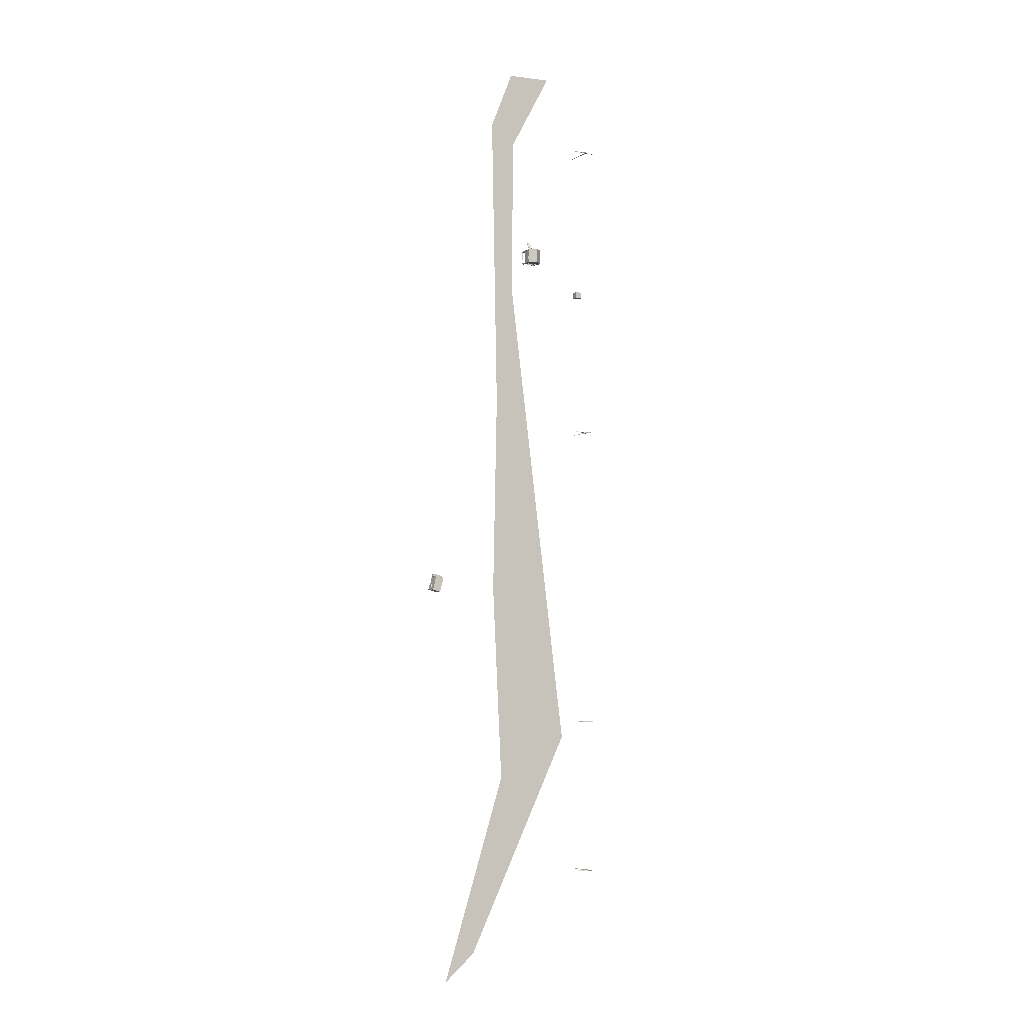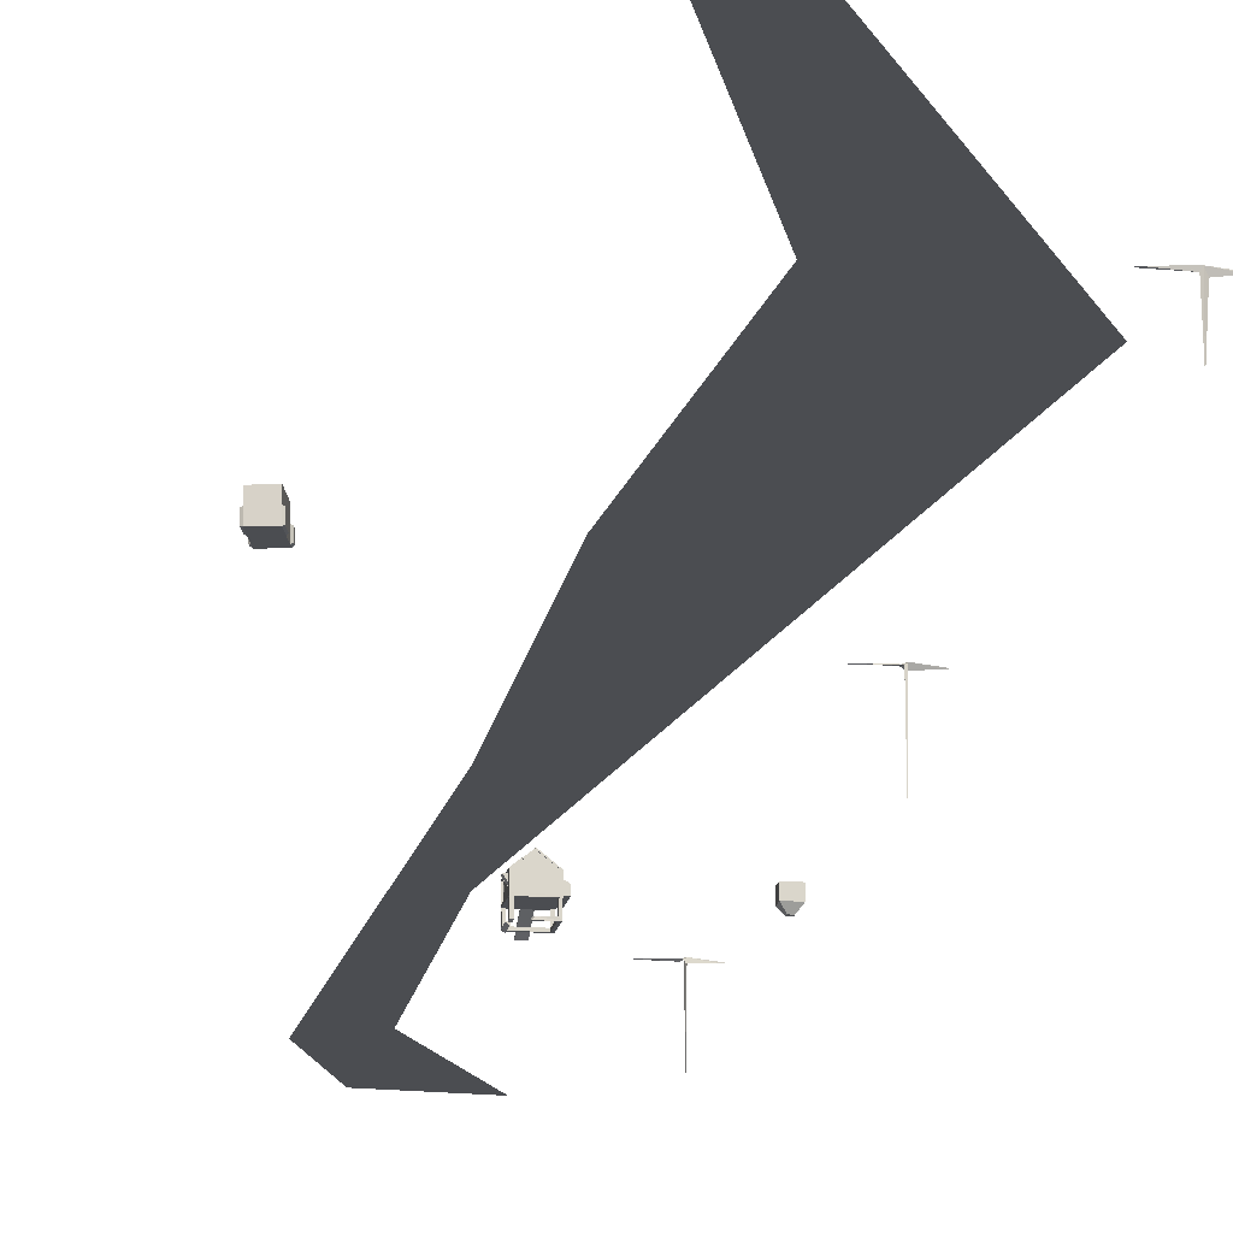
<metadata>
{"format":"obj","ext":"obj","renderer":"f3d","projection":"perspective","resolution":1024,"background":"white","views":[{"elev":-6.2,"azim":149.0,"up":"+Z"},{"elev":-15.6,"azim":170.7,"up":"+Y"}]}
</metadata>
<code>
o car_Cube.026
v 6.849 -0.1416 -23.14
v 6.921 0.4044 -23.22
v 7.089 -0.1611 -24.06
v 7.138 0.4368 -24.07
v 7.476 -0.1416 -22.98
v 7.454 0.4044 -23.09
v 7.71 -0.1611 -23.9
v 7.672 0.4368 -23.93
v 6.985 -0.1611 -23.65
v 6.921 0.1634 -23.22
v 7.011 0.4044 -23.58
v 7.089 0.1171 -24.06
v 7.405 -0.1749 -24
v 7.405 0.4368 -24
v 7.71 0.1171 -23.9
v 7.606 -0.1611 -23.49
v 7.545 0.4044 -23.44
v 7.454 0.1634 -23.09
v 7.175 -0.1749 -23.11
v 7.175 0.3786 -23.11
v 7.29 0.4368 -23.55
v 7.29 -0.1749 -23.55
v 7.175 0.1892 -23.11
v 7.545 0.1634 -23.44
v 7.405 0.131 -24
v 7.011 0.1634 -23.58
v 7.451 0.09759 -22.88
v 7.451 -0.1416 -22.88
v 7.125 -0.1749 -22.91
v 6.824 -0.1416 -23.04
v 6.824 0.09759 -23.04
v 7.125 0.131 -22.91
v 6.959 0.1892 -23.16
v 6.959 0.3786 -23.16
v 7.557 0.4368 -23.49
v 7.391 0.3786 -23.05
v 7.023 0.4368 -23.62
v 7.391 0.1892 -23.05
v 7.606 0.1171 -23.49
v 6.985 0.1171 -23.65
v 6.849 0.09759 -23.14
v 6.909 0.4368 -23.18
v 7.175 0.4368 -23.11
v 7.442 0.4368 -23.04
v 7.476 0.09759 -22.98
v 7.175 0.131 -23.11
v 7.442 0.131 -23.04
v 7.442 -0.1749 -23.04
v 6.909 -0.1749 -23.18
v 6.909 0.131 -23.18
v 7.392 0.131 -22.85
v 7.392 -0.1749 -22.85
v 6.859 -0.1749 -22.98
v 6.859 0.131 -22.98
v 7.138 0.131 -24.07
v 7.138 -0.1749 -24.07
v 7.672 0.131 -23.93
v 7.672 -0.1749 -23.93
v 7.557 -0.1749 -23.49
v 7.023 -0.1749 -23.62
v 7.557 0.131 -23.49
v 7.023 0.131 -23.62
f 62 37 4 55
f 25 14 8 57
f 24 17 6 18
f 23 20 34 33
f 22 59 48 19
f 21 37 42 43
f 35 21 43 44
f 8 14 21 35
f 14 4 37 21
f 60 22 19 49
f 56 13 22 60
f 13 58 59 22
f 49 19 29 53
f 47 46 32 51
f 38 36 20 23
f 59 61 47 48
f 7 15 39 16
f 57 8 35 61
f 13 25 57 58
f 56 55 25 13
f 55 4 14 25
f 9 40 12 3
f 49 50 62 60
f 10 2 11 26
f 29 32 54 53
f 52 51 32 29
f 5 45 27 28
f 46 50 54 32
f 19 48 52 29
f 41 1 30 31
f 2 10 50 42
f 6 17 35 44
f 11 2 42 37
f 18 6 44 47
f 24 18 47 61
f 17 24 61 35
f 10 26 62 50
f 26 11 37 62
f 33 34 42 50
f 34 20 43 42
f 36 38 47 44
f 20 36 44 43
f 23 33 50 46
f 38 23 46 47
f 45 5 48 47
f 1 41 50 49
f 28 27 51 52
f 31 30 53 54
f 27 45 47 51
f 30 1 49 53
f 5 28 52 48
f 41 31 54 50
f 3 12 55 56
f 15 7 58 57
f 7 16 59 58
f 9 3 56 60
f 39 15 57 61
f 16 39 61 59
f 12 40 62 55
f 40 9 60 62
o lamps.001_Cube.023
v -4.098 1.407 7.759
v -4.066 -0.7977 7.721
v -4.058 1.329 7.679
v -4.098 1.451 7.688
v -4.79 1.384 7.723
v -4.693 1.364 7.721
v -3.967 1.372 7.738
v -4.034 1.412 7.686
v -4.035 1.448 7.761
v -3.171 1.391 7.696
v -3.105 1.394 7.709
v -3.142 1.387 7.748
v -4.066 -0.7977 -12.53
v -4.066 1.454 -12.48
v -4.075 1.328 -12.49
v -4.097 1.45 -12.57
v -4.799 1.392 -12.51
v -4.785 1.383 -12.54
v -4.693 1.364 -12.53
v -4.035 1.395 -12.56
v -3.949 1.399 -12.51
v -3.95 1.416 -12.54
v -3.171 1.391 -12.55
v -3.109 1.393 -12.52
v -3.171 1.383 -12.5
v -4.155 1.291 -32.76
v -4.076 -0.1212 -32.77
v -4.061 1.427 -32.73
v -4.79 1.384 -32.77
v -4.693 1.364 -32.77
v -4.07 1.441 -32.81
v -4.022 1.351 -32.78
v -3.172 1.392 -32.8
v -3.109 1.393 -32.77
v -3.17 1.382 -32.74
v -4.066 -0.7977 -42.89
v -4.074 1.333 -42.85
v -4.066 1.466 -42.86
v -4.098 1.422 -42.93
v -4.79 1.384 -42.9
v -4.693 1.364 -42.89
v -4.035 1.395 -42.93
v -3.949 1.395 -42.88
v -3.95 1.416 -42.91
v -3.172 1.392 -42.92
v -3.109 1.393 -42.89
v -3.17 1.382 -42.87
f 63 68 65
f 68 67 66
f 66 67 63
f 69 73 71
f 78 76 82
f 76 81 77
f 81 79 80
f 77 82 83
f 84 85 82
f 85 86 87
f 90 88 89
f 92 91 93
f 93 91 90
f 94 96 90
f 95 96 97
f 101 100 104
f 99 103 101
f 100 103 99
f 100 102 103
f 104 105 99
f 106 107 104
f 107 108 109
f 63 65 64
f 65 71 64
f 71 63 64
f 65 66 70
f 71 70 69
f 65 68 66
f 63 67 68
f 69 72 74
f 72 71 73
f 78 81 80
f 69 74 73
f 72 73 74
f 77 78 75
f 78 82 75
f 82 77 75
f 76 80 79
f 83 85 87
f 76 79 81
f 76 77 83
f 82 83 84
f 85 83 86
f 83 87 86
f 94 95 97
f 93 94 89
f 94 90 89
f 71 66 63
f 88 93 89
f 90 91 92
f 95 90 96
f 105 107 109
f 94 97 96
f 99 101 98
f 101 104 98
f 104 99 98
f 101 103 102
f 101 102 100
f 100 99 105
f 104 105 106
f 107 105 108
f 105 109 108
f 90 92 88
f 94 93 95
f 88 92 93
f 95 93 90
f 71 65 70
f 69 70 72
f 72 70 71
f 78 77 81
f 76 78 80
f 83 82 85
f 82 76 83
f 85 84 83
f 71 70 66
f 105 104 107
f 104 100 105
f 107 106 105
o sign_stub_Cube.020
v -4.151 -0.199 -2.382
v -4.302 -0.004039 -2.244
v -4.151 -0.199 -2.517
v -4.302 -0.004039 -2.655
v -4.017 -0.199 -2.382
v -3.866 -0.004039 -2.244
v -4.017 -0.199 -2.517
v -3.866 -0.004039 -2.655
v -4.302 0.3327 -2.244
v -4.302 0.3327 -2.655
v -3.866 0.3327 -2.655
v -3.866 0.3327 -2.244
f 110 111 113 112
f 112 113 117 116
f 116 117 115 114
f 114 115 111 110
f 112 116 114 110
f 111 115 121 118
f 117 113 119 120
f 118 121 120 119
f 113 111 118 119
f 115 117 120 121
o coop.001_Cube.031
v -0.4594 0.4258 0.1968
v -0.5159 0.7206 0.1968
v -0.4594 0.4258 -0.6855
v -0.5159 0.7206 -0.6855
v -0.4594 0.6343 0.1968
v -0.4594 0.6343 -0.6855
v -0.6639 0.4358 -0.6755
v -0.6701 0.6241 0.1866
v -0.6663 0.4358 0.1867
v -0.6663 0.6343 -0.6855
v -0.6663 0.5199 0.1867
v -0.6672 0.6241 -0.6754
v -0.6701 0.5402 -0.6754
v -0.6667 0.5402 0.1866
v -0.6663 0.4258 0.1968
v -0.6663 0.6343 0.1968
v -0.6663 0.4258 -0.6855
v -0.6663 0.53 -0.6855
v -0.6578 0.4358 0.1867
v -0.6578 0.5199 0.1867
v -0.6651 0.5199 -0.6755
v 0.05619 0.438 0.1863
v 0.05619 0.4571 0.1967
v -0.19 0.4571 0.1967
v -0.19 0.438 0.1863
v -0.19 0.3306 0.4297
v 0.05619 0.3529 0.3887
v 0.05619 0.3063 0.4745
v -0.1871 0.3082 0.4709
v -0.19 0.231 0.5683
v 0.05619 0.2551 0.5707
v -0.19 0.2551 0.5707
v 0.05619 0.2137 0.6393
v -0.19 0.2137 0.6393
v 0.05619 0.2316 0.5673
v -0.19 0.1398 0.762
v 0.05619 0.1149 0.8033
v -0.19 0.03583 0.9345
v -0.19 0.01716 0.9232
v 0.05619 0.01716 0.9232
v 0.05619 0.03583 0.9345
v 0.0446 0.3988 0.304
v 0.0446 0.3882 0.3295
v -0.1784 0.3857 0.3282
v -0.1784 0.3225 0.4505
v 0.0446 0.3201 0.4492
v 0.0446 0.3115 0.4727
v 0.0446 0.2589 0.5745
v 0.0446 0.2407 0.5991
v -0.1784 0.2381 0.5989
v 0.0446 0.1894 0.6797
v 0.0446 0.1747 0.7083
v -0.1784 0.1728 0.7072
v 0.0446 0.1067 0.8168
v 0.0446 0.09234 0.845
v -0.1784 0.09042 0.8439
v -0.1784 0.4021 0.3058
v 0.0446 0.4087 0.3094
v -0.1784 0.3956 0.3335
v 0.0446 0.3299 0.4545
v -0.1784 0.3181 0.4763
v -0.1784 0.2554 0.5743
v -0.1784 0.2506 0.6006
v -0.1784 0.1918 0.6812
v 0.0446 0.199 0.6855
v -0.1784 0.1824 0.713
v -0.1784 0.1091 0.8183
v 0.0446 0.1163 0.8226
v -0.1784 0.1 0.8497
v -0.5227 0.3832 0.2102
v -0.5213 0.3832 -0.6988
v 0.3875 0.3832 0.21
v 0.3875 0.3832 -0.6988
v -0.06645 1.198 0.2179
v 0.3682 0.4358 -0.7067
v -0.07465 1.227 -0.6968
v -0.5019 0.4358 0.2179
v -0.5019 0.4358 -0.7067
v -0.5292 0.3832 -0.7067
v -0.5292 0.4338 0.1927
v 0.3876 0.8769 0.2081
v 0.3876 0.8799 -0.6968
v 0.3954 0.3832 -0.7067
v 0.3954 0.3832 0.2179
v 0.3954 0.4329 0.1935
v 0.3499 0.8465 -0.2444
v -0.4836 0.4338 0.1927
v 0.3499 0.4837 -0.6315
v -0.5285 0.3832 0.1335
v -0.5019 0.4358 -0.6915
v -0.06707 1.194 0.204
v -0.5188 0.8812 -0.6935
v -0.4446 0.3832 -0.7059
v 0.172 1.046 -0.6968
v 0.3875 0.3832 -0.6221
v 0.3108 0.3832 0.2171
v -0.5213 0.3832 -0.6221
v 0.3108 0.3832 -0.6988
v 0.3954 0.6397 -0.7067
v -0.446 0.3832 0.2102
v -0.07465 1.231 0.2081
v -0.4446 0.3832 -0.6221
v 0.3499 0.8465 0.1935
v -0.5019 0.8576 0.2179
v 0.3682 0.4358 0.2179
v 0.3682 0.8576 -0.7067
v -0.5019 0.8576 -0.7067
v 0.3681 0.8582 0.2179
v -0.5292 0.8456 -0.6814
v -0.5292 0.4338 -0.6814
v 0.3954 0.6397 -0.6823
v 0.3954 0.4329 -0.6823
v 0.3954 0.8465 -0.6823
v 0.3499 0.6567 -0.2614
v 0.3499 0.8465 -0.02541
v 0.3499 0.5889 -0.6315
v 0.3499 0.8465 -0.4633
v -0.4836 0.8456 0.1927
v 0.3499 0.4329 0.1935
v 0.3682 0.4358 0.2028
v 0.3681 0.8581 0.2026
v 0.3682 0.4358 -0.6915
v -0.5019 0.4358 0.2028
v -0.06688 1.198 -0.6915
v 0.3682 0.8576 -0.6915
v -0.5019 0.8576 -0.6915
v -0.5019 0.8581 0.2026
v -0.4836 0.8456 -0.6814
v 0.3499 0.8465 -0.6823
v -0.4836 0.4338 -0.6814
v 0.3954 0.6397 -0.6945
v -0.5292 0.8456 0.1927
v -0.06688 1.198 -0.7067
v 0.3954 0.8465 0.1935
v 0.172 1.046 0.2081
v 0.3108 0.3832 0.1333
v 0.3726 0.6397 -0.6823
v -0.07921 0.7619 0.2028
v -0.07921 0.4608 0.2028
v -0.2632 0.4608 0.2028
v -0.2209 0.4608 -0.2792
v -0.2209 0.7619 -0.2792
v 0.1294 0.4608 0.2028
v -0.2632 0.7619 0.2028
v 0.1294 0.7619 0.2028
v -0.06712 0.4358 0.2041
v -0.0593 0.7619 0.2028
v -0.07921 0.7619 0.1677
v -0.07921 0.4608 0.1677
v -0.2632 0.4608 0.1677
v 0.1217 0.4608 -0.6663
v 0.1217 0.7619 -0.6663
v 0.09616 0.4608 0.02332
v -0.2632 0.7619 0.1677
v 0.09616 0.7619 0.02332
v 0.1544 0.7619 0.2028
v 0.09601 1.041 0.2028
v -0.2298 0.7828 0.2028
v -0.2298 1.041 0.2028
v -0.07257 1.02 0.2037
v 0.09601 0.7828 0.2028
v -0.06096 0.8036 0.2051
v -0.2298 1.041 0.2156
v 0.09601 1.041 0.2156
v -0.2298 0.7828 0.2156
v 0.09601 0.7828 0.2156
v -0.2125 1.024 0.2156
v 0.07878 1.024 0.2156
v -0.2125 0.8001 0.2156
v 0.07878 0.8001 0.2156
v -0.0612 1.023 0.2032
v -0.2104 0.8022 0.2035
v -0.07281 0.8014 0.2034
v -0.2099 1.022 0.204
v 0.07667 1.022 0.204
v 0.07614 0.8022 0.2035
v -0.5292 0.3832 0.2179
v 0.394 0.3832 0.1333
v 0.3108 0.3832 -0.6221
v -0.446 0.3832 0.1335
v -0.4446 0.05819 -0.6988
v 0.3875 0.05819 -0.6221
v 0.3108 -0.01486 0.21
v -0.5213 0.05819 -0.6221
v 0.3108 -0.01486 -0.6988
v 0.3875 -0.01486 0.1333
v -0.446 0.05819 0.2102
v 0.3108 0.05819 -0.6221
v -0.4446 0.05819 -0.6221
v -0.446 0.05819 0.1335
v -0.5227 -0.01486 0.2102
v -0.5213 -0.01486 -0.6988
v 0.3875 -0.01486 -0.6988
v 0.3875 -0.01486 0.21
v -0.4446 -0.01486 -0.6221
v -0.5227 -0.01486 0.1335
v 0.3108 -0.01486 0.1333
v 0.3907 0.01452 -0.6004
v 0.314 0.01452 -0.6004
v -0.4446 0.05819 0.1273
v -0.5213 0.05819 0.1273
v 0.3907 -0.05853 -0.6004
v 0.314 -0.05853 -0.6004
v -0.4446 -0.01486 0.1273
v -0.5213 -0.01486 0.1273
v -0.06401 0.05902 -0.6645
v -0.002481 0.05819 -0.5854
v 0.3079 0.05819 0.1335
v 0.3079 0.05819 0.2102
v -0.002481 -0.01486 -0.6621
v -0.002481 -0.01486 -0.5854
v 0.3079 -0.01486 0.1335
v 0.3079 -0.01486 0.2102
v 0.3451 0.6567 0.1766
v 0.3475 0.8295 0.1766
v 0.3499 0.8295 -0.008419
v 0.4746 0.8295 -0.2762
v 0.346 0.6567 -0.4803
v 0.348 0.8295 -0.4803
v 0.348 0.8295 -0.0424
v 0.3475 0.6567 -0.008419
v 0.3403 0.8295 -0.008419
v 0.3492 0.6567 -0.4463
v 0.3403 0.6567 -0.2614
v 0.4727 0.8295 -0.4612
v 0.3467 0.6567 -0.6653
v 0.346 0.8295 -0.6653
v 0.3475 0.6567 -0.2274
v 0.3403 0.6567 -0.0424
v 0.346 0.8295 -0.2274
v 0.3954 0.8708 -0.7067
v -0.05653 1.227 -0.6935
v 0.3954 0.8708 0.2179
v -0.05653 1.227 0.2048
v -0.3084 1.046 0.2048
v 0.3876 0.885 0.2081
v 0.172 1.054 0.2081
v -0.2903 1.066 0.2081
v 0.172 1.054 -0.6968
v -0.2903 1.066 -0.6968
v -0.07465 1.235 -0.6968
v -0.5292 0.8708 -0.7067
v -0.5292 0.8708 0.2179
v -0.06688 1.233 0.2179
v -0.06688 1.233 -0.7067
v -0.2903 1.058 -0.6968
v -0.2903 1.058 0.2081
v 0.1539 1.061 0.2048
v -0.5188 0.8811 0.2048
v 0.1539 1.061 -0.6935
v -0.3084 1.046 -0.6935
v 0.3499 0.6397 -0.6823
v 0.3499 0.4329 -0.6823
v 0.3499 0.6397 0.1935
v 0.3499 0.4837 0.1428
v 0.3499 0.5889 0.1428
v 0.3499 0.6567 -0.0424
v 0.3624 0.4837 0.1428
v 0.3624 0.5889 0.1428
v 0.3624 0.5889 -0.6315
v 0.3624 0.4837 -0.6315
v 0.4037 0.01452 0.1278
v 0.327 0.01452 0.1278
v 0.327 -0.05853 0.1278
v 0.4037 0.01452 -0.3974
v 0.327 0.01452 -0.3974
v 0.327 -0.05853 -0.3974
f 122 136 138
f 126 122 124
f 129 137 133
f 133 137 131
f 135 137 129
f 129 134 135
f 132 135 142
f 142 135 139
f 142 141 132
f 184 183 171
f 148 156 143
f 151 147 146
f 179 164 163
f 158 161 156
f 182 166 150
f 160 159 157
f 160 157 151
f 162 161 158
f 150 166 147
f 126 127 125 123
f 186 173 172
f 189 176 175
f 178 179 163
f 373 258 250
f 257 299 307
f 217 301 223
f 223 300 299
f 364 198 225
f 363 254 228
f 220 196 227
f 364 253 201
f 230 253 364
f 220 252 233
f 354 206 255
f 342 337 343
f 238 250 255
f 375 206 240
f 268 259 267
f 212 229 195
f 225 248 195
f 246 227 196
f 246 254 227
f 243 196 199
f 247 228 254
f 248 225 198
f 243 211 247
f 244 265 248
f 239 253 230
f 251 231 201
f 239 201 253
f 240 206 233
f 251 230 231
f 376 209 382
f 237 377 381
f 354 255 234
f 234 252 220
f 234 232 252
f 252 232 233
f 231 230 363
f 195 229 365
f 229 226 354
f 228 199 363
f 225 195 364
f 227 254 366
f 200 210 231
f 204 214 196
f 205 299 206
f 298 217 198
f 191 210 317
f 221 191 312
f 217 257 318
f 210 223 301
f 367 368 359
f 222 197 362
f 215 256 358
f 217 223 257
f 257 223 299
f 241 226 229
f 211 199 228
f 374 233 232
f 232 234 250
f 260 259 269
f 263 262 272
f 260 267 259
f 261 244 267
f 262 263 268
f 264 262 267
f 266 277 268
f 264 241 277
f 271 270 269
f 272 274 276
f 264 266 276
f 265 261 271
f 262 264 274
f 261 260 270
f 266 263 273
f 265 275 269
f 279 265 259
f 282 259 268
f 282 277 242
f 280 278 212
f 278 242 212
f 279 280 248
f 296 297 291
f 297 294 291
f 282 278 285
f 293 295 288
f 293 290 291
f 280 279 286
f 288 289 285
f 290 286 287
f 290 288 284
f 291 287 285
f 280 284 285
f 295 292 289
f 279 282 287
f 281 292 295
f 297 283 294
f 283 297 296
f 294 281 295
f 210 191 298
f 214 192 200
f 216 194 204
f 217 193 205
f 218 210 200
f 219 214 204
f 221 217 298
f 300 216 299
f 308 312 334
f 300 219 306
f 192 214 302
f 216 300 309
f 194 216 303
f 214 223 310
f 193 217 304
f 223 218 305
f 218 192 313
f 301 221 308
f 219 194 314
f 210 301 311
f 299 193 315
f 304 318 307
f 313 316 325
f 313 302 327
f 309 306 324
f 385 383 386 388
f 321 322 326
f 305 313 326
f 314 323 324
f 314 303 319
f 310 305 322
f 303 309 320
f 316 310 321
f 329 330 334
f 327 328 332
f 311 308 330
f 302 310 328
f 317 311 329
f 312 317 333
f 313 331 332
f 310 316 332
f 375 378 342
f 375 335 336
f 224 336 337
f 378 236 337
f 238 207 338
f 344 238 346
f 373 347 339
f 344 339 340
f 250 238 340
f 373 250 348
f 378 235 349
f 207 236 341
f 235 207 351
f 335 342 343
f 345 344 346
f 339 347 348
f 350 349 351
f 338 235 345
f 341 378 350
f 203 352 366
f 367 197 366
f 203 202 354
f 368 364 365
f 256 365 354
f 197 222 365
f 215 366 371
f 256 215 369
f 357 203 360
f 357 360 358
f 222 362 361
f 215 360 203
f 256 202 357
f 197 367 361
f 356 370 364
f 369 355 365
f 370 213 363
f 213 372 363
f 355 353 366
f 356 364 368
f 372 356 368
f 369 371 353
f 237 209 374
f 376 377 375
f 209 376 240
f 377 237 344
f 237 373 344
f 379 382 381
f 209 237 381
f 377 376 379
f 257 307 318
f 255 224 236
f 364 195 365
f 363 199 200
f 220 227 352
f 354 226 205
f 365 229 354
f 364 201 298
f 230 364 363
f 220 233 204
f 238 255 207
f 244 198 267
f 246 247 245
f 226 267 198
f 267 226 241
f 242 229 212
f 212 195 248
f 246 196 243
f 245 254 246
f 243 199 211
f 247 254 245
f 248 198 244
f 243 247 246
f 251 201 208
f 224 206 375
f 224 255 206
f 239 230 249
f 234 255 250
f 208 201 239
f 240 233 374
f 249 230 251
f 208 239 251
f 376 382 379
f 235 344 345
f 377 380 381
f 251 239 249
f 206 354 205
f 354 234 352
f 234 220 352
f 231 363 200
f 196 220 204
f 254 363 366
f 227 366 352
f 198 364 298
f 207 255 236
f 210 298 201
f 210 201 231
f 241 242 277
f 214 200 199
f 214 199 196
f 299 233 206
f 299 204 233
f 217 226 198
f 217 205 226
f 223 214 300
f 191 317 312
f 221 312 308
f 217 318 304
f 367 359 361
f 202 203 357
f 215 358 360
f 241 229 242
f 211 228 247
f 374 258 373
f 374 232 258
f 232 250 258
f 260 269 270
f 263 272 273
f 261 267 260
f 262 268 267
f 264 267 241
f 261 265 244
f 266 268 263
f 264 277 266
f 271 269 275
f 272 276 273
f 264 276 274
f 265 271 275
f 262 274 272
f 261 270 271
f 266 273 276
f 265 269 259
f 279 248 265
f 282 268 277
f 280 212 248
f 279 259 282
f 282 242 278
f 296 291 289
f 282 285 287
f 293 288 290
f 293 291 294
f 280 286 284
f 288 285 284
f 290 287 291
f 290 284 286
f 291 285 289
f 280 285 278
f 295 289 288
f 279 287 286
f 296 289 292
f 292 294 283
f 281 294 292
f 283 296 292
f 294 295 293
f 216 204 299
f 218 200 192
f 219 204 194
f 299 205 193
f 221 298 191
f 300 214 219
f 223 210 218
f 301 217 221
f 308 334 330
f 300 306 309
f 192 302 313
f 216 309 303
f 194 303 314
f 214 310 302
f 193 304 315
f 223 305 310
f 218 313 305
f 301 308 311
f 219 314 306
f 210 311 317
f 299 315 307
f 304 307 315
f 313 325 326
f 313 327 331
f 309 324 320
f 319 324 323
f 321 326 325
f 305 326 322
f 314 324 306
f 314 319 323
f 310 322 321
f 303 320 319
f 316 321 325
f 329 334 333
f 327 332 331
f 311 330 329
f 302 328 327
f 317 329 333
f 312 333 334
f 313 332 316
f 310 332 328
f 375 342 335
f 375 336 224
f 224 337 236
f 378 337 342
f 235 338 207
f 238 338 346
f 373 339 344
f 344 340 238
f 250 340 348
f 373 348 347
f 378 341 236
f 207 341 351
f 235 351 349
f 335 343 336
f 345 346 338
f 339 348 340
f 350 351 341
f 378 349 350
f 337 336 343
f 203 366 215
f 367 366 363
f 203 354 352
f 368 365 222
f 256 354 202
f 197 365 366
f 215 371 369
f 256 369 365
f 222 361 359
f 222 359 368
f 256 357 358
f 197 361 362
f 371 366 353
f 370 363 364
f 355 366 365
f 372 367 363
f 372 368 367
f 372 213 370
f 369 353 355
f 372 370 356
f 237 374 373
f 376 375 240
f 209 240 374
f 377 344 235
f 377 378 375
f 377 235 378
f 379 381 380
f 209 381 382
f 377 379 380
f 136 122 126 137
f 127 139 131 125
f 127 126 124
f 123 125 131 137
f 124 122 138
f 126 123 137
f 124 138 139 127
f 139 134 133 131
f 137 132 130 136
f 134 139 135
f 129 133 134
f 138 136 130 128
f 132 137 135
f 138 128 142 139
f 128 140 141 142
f 140 130 132 141
f 128 130 140
f 146 145 144 143
f 151 146 143 156
f 149 150 153 152
f 144 148 143
f 146 147 145
f 151 150 147
f 148 149 156
f 149 152 156
f 151 153 150
f 151 156 161 160
f 152 154 156
f 151 155 153
f 185 186 172
f 154 158 156
f 151 157 155
f 161 162 159 160
f 163 144 145 178
f 164 148 144 163
f 165 147 148 164
f 145 147 165 178
f 167 148 147 166
f 149 148 167 168
f 152 153 183 169
f 149 168 150
f 170 154 152 169
f 155 154 170 171
f 183 153 155 171
f 154 155 185 172
f 173 158 154 172
f 157 158 173 174
f 155 157 174 185
f 158 157 188 175
f 176 162 158 175
f 159 162 176 177
f 157 159 177 188
f 179 178 180 164
f 181 166 182 168
f 169 183 184 170
f 186 185 187 173
f 189 188 190 176
f 188 189 175
f 167 181 168
f 174 187 185
f 164 180 165
f 177 190 188
f 168 182 150
f 170 184 171
f 173 187 174
f 176 190 177
f 166 181 167
f 165 180 178
f 383 385 384
f 386 387 388
f 319 320 324
f 384 385 388 387
f 383 384 387 386
o path_Plane.002
v 1.293 0 -2.469
v 6.357 0 -49.81
v 2.758 0 -23.72
v -2.782 0 -33.82
v 2.484 0 -10.64
v 1.146 0 7.892
v 2.893 0 8.995
v 2.109 0 -36.52
v 4.272 0 -48.07
v -1.68 0 13.08
v 1.334 0 12.88
f 390 397 396
f 397 392 396
f 391 392 389
f 389 395 393
f 393 391 389
f 399 394 398
f 391 396 392
f 389 394 395
f 399 395 394

</code>
